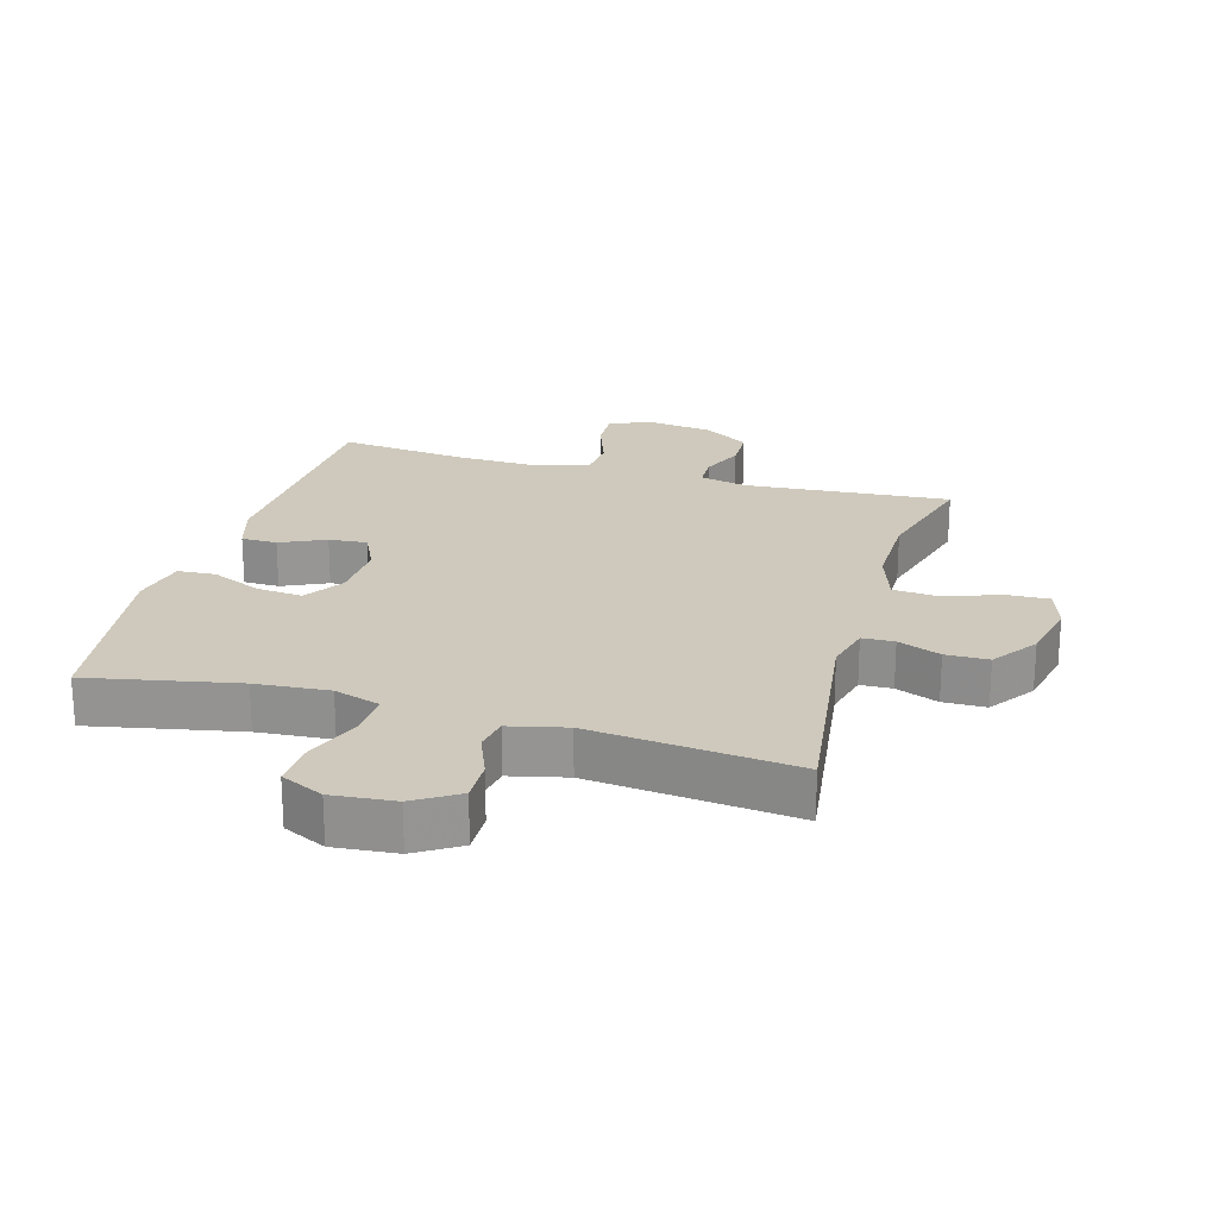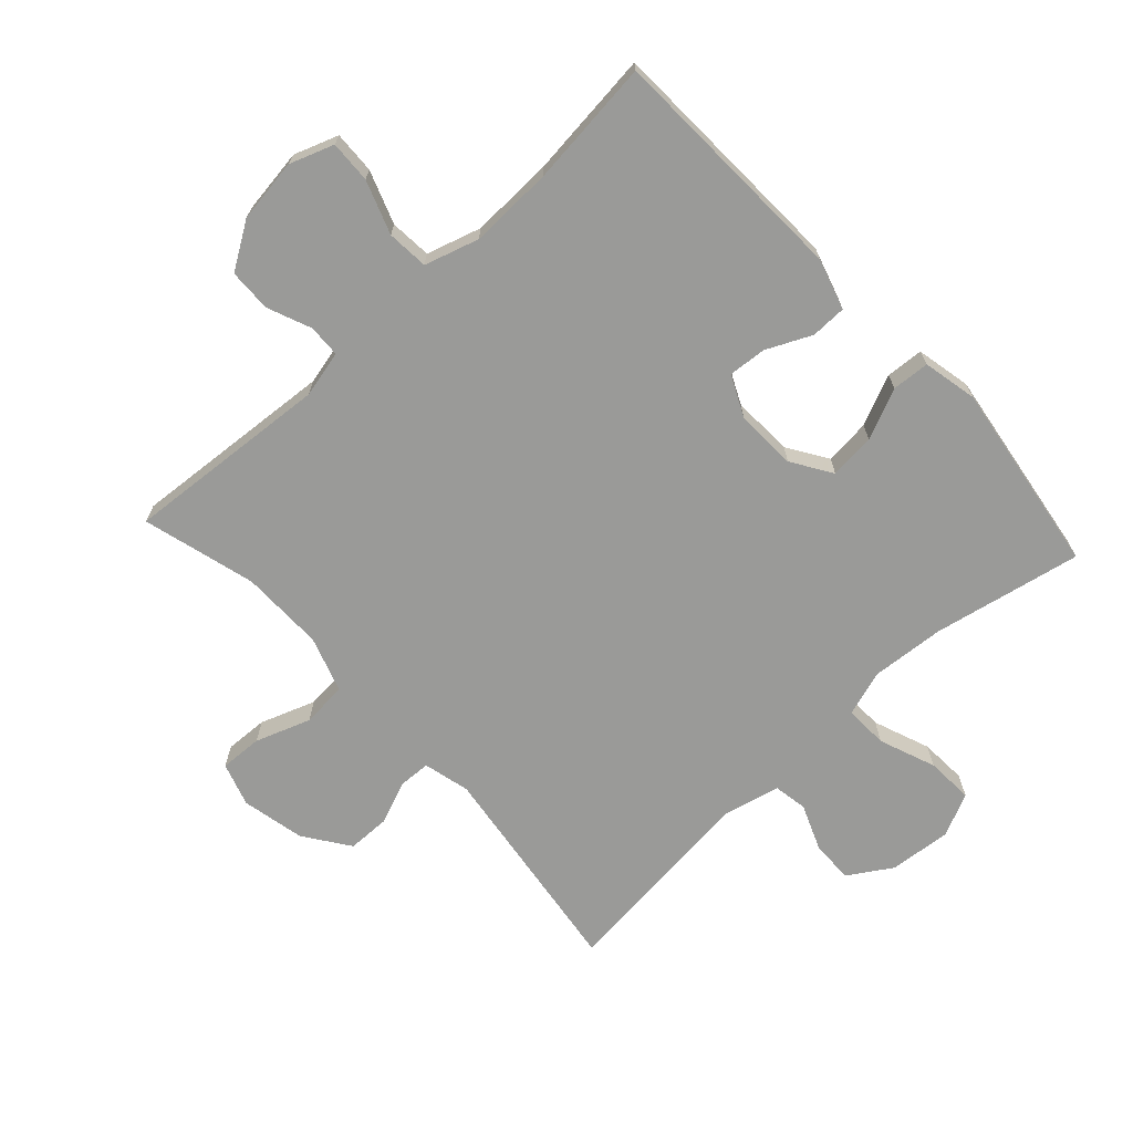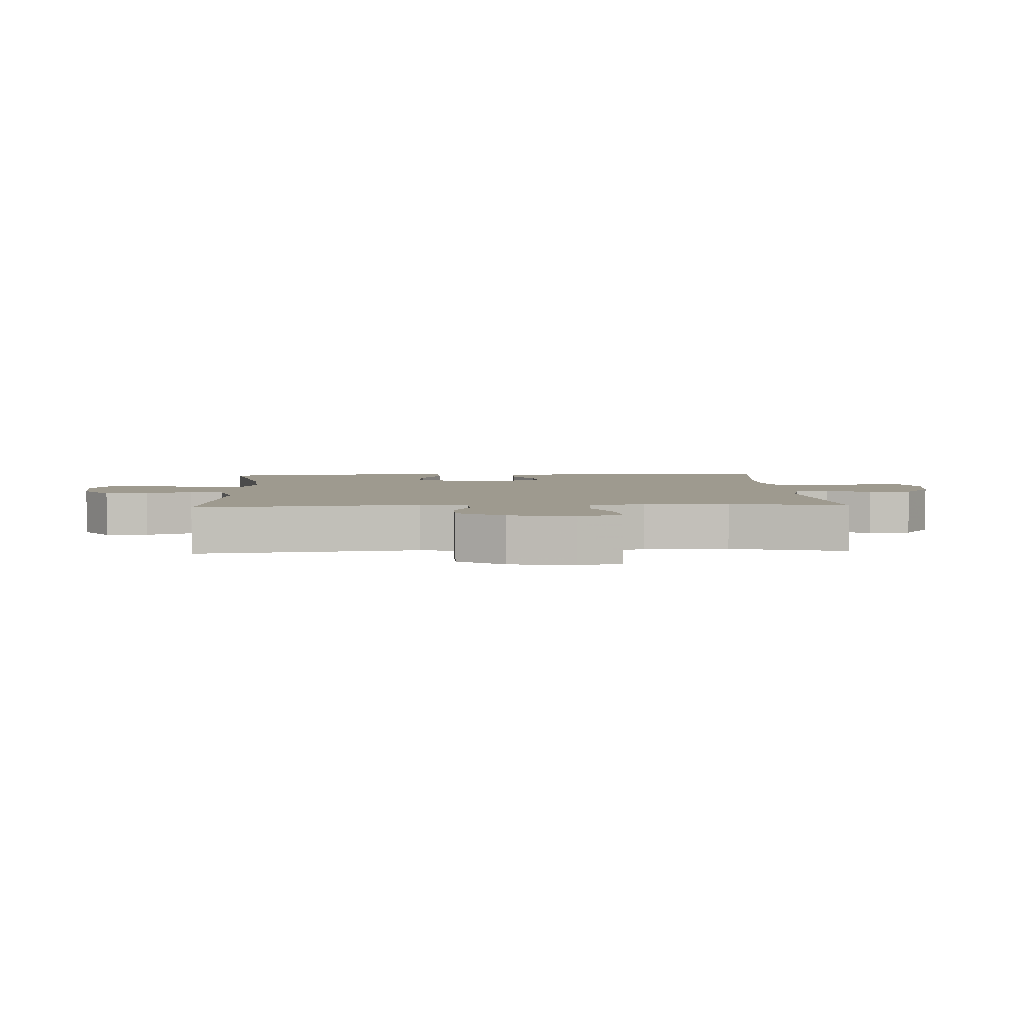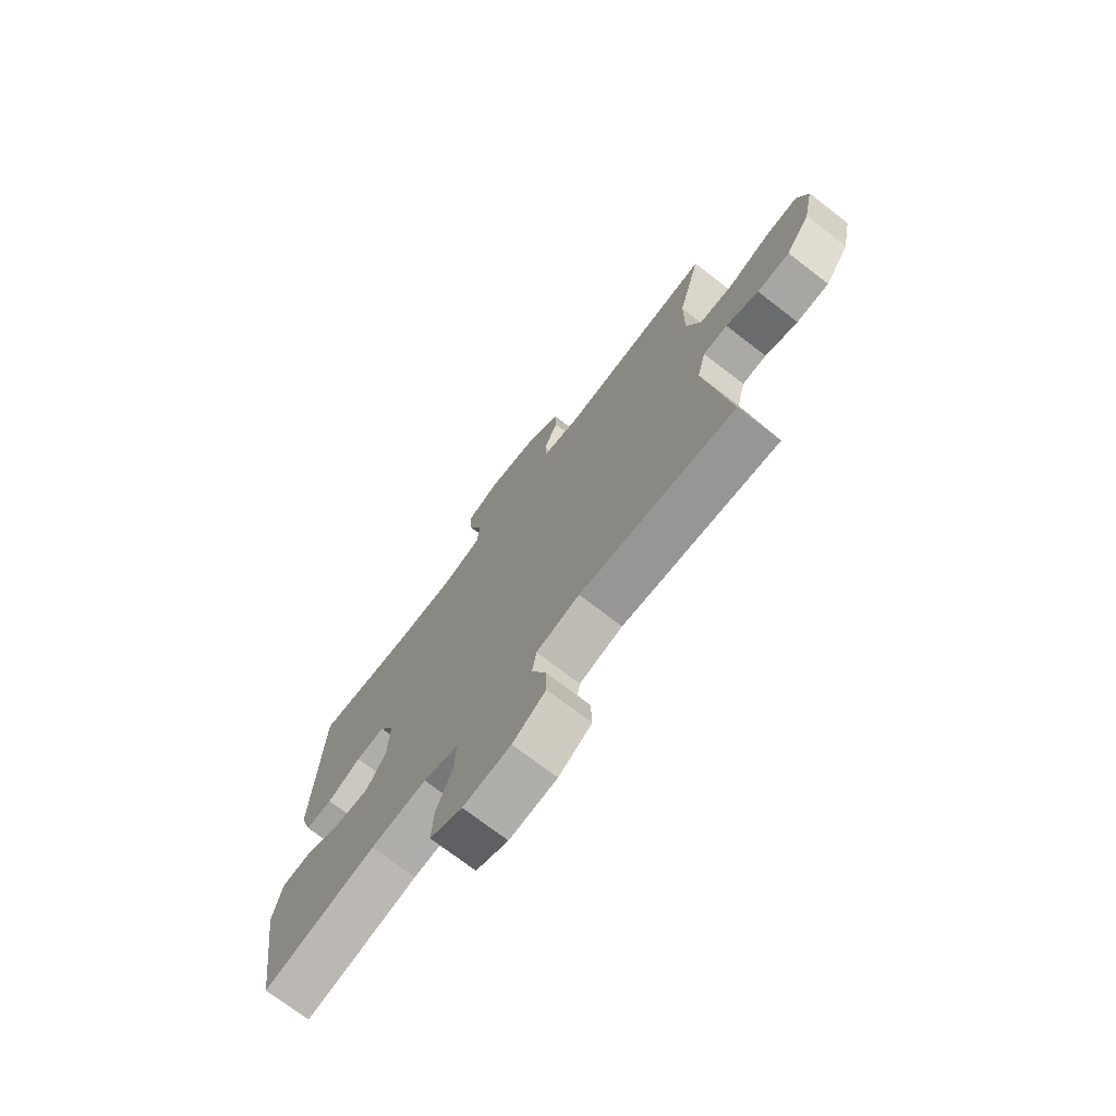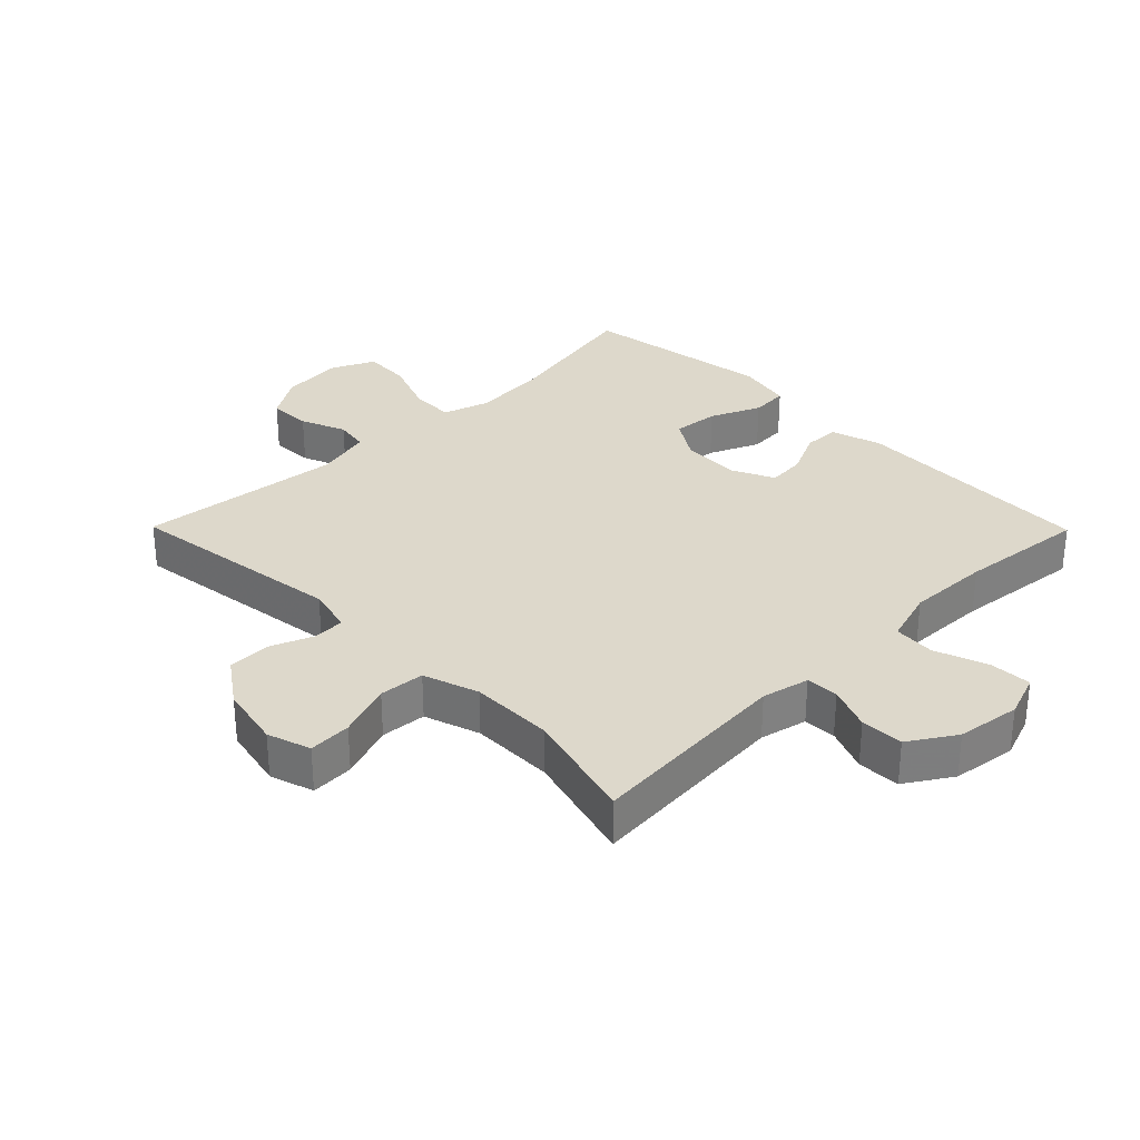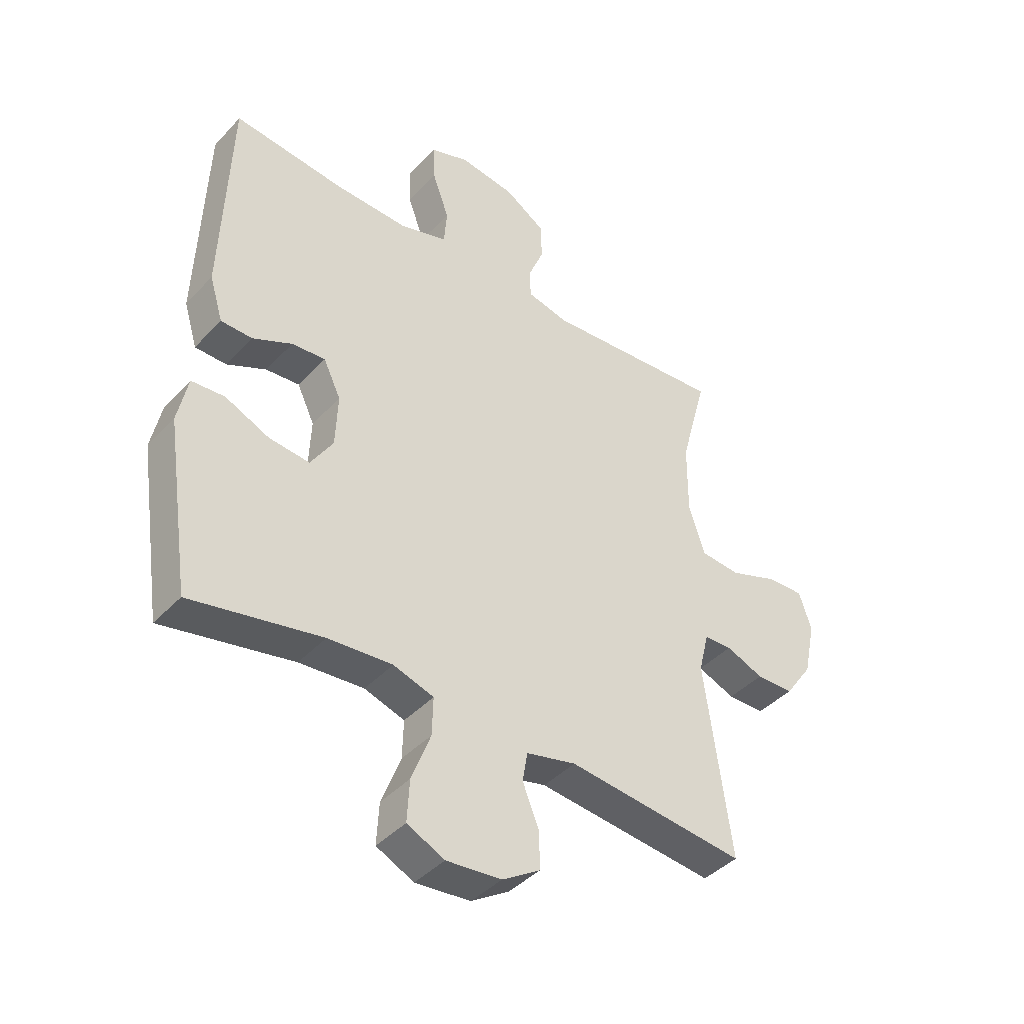
<metadata>
{"format":"obj","ext":"obj","renderer":"f3d","projection":"perspective","resolution":1024,"background":"white","views":[{"elev":22.4,"azim":-163.9,"up":"+Y"},{"elev":-69.2,"azim":42.7,"up":"+Y"},{"elev":3.7,"azim":-92.9,"up":"+Y"},{"elev":-73.3,"azim":-127.5,"up":"+Z"},{"elev":31.1,"azim":-44.6,"up":"+Y"},{"elev":-41.7,"azim":141.3,"up":"+Z"}]}
</metadata>
<code>
v 0.5 0.07 0.5
v 0.514 0.07 0.115
v 0.49 0.07 0.036
v 0.434 0.07 0.035
v 0.364 0.07 0.068
v 0.304 0.07 0.073
v 0.273 0.07 0.008
v 0.277 0.07 -0.087
v 0.317 0.07 -0.15
v 0.389 0.07 -0.143
v 0.468 0.07 -0.108
v 0.527 0.07 -0.112
v 0.545 0.07 -0.198
v 0.5 0.07 -0.5
v 0.267 0.07 -0.453
v 0.152 0.07 -0.444
v 0.08 0.07 -0.467
v 0.082 0.07 -0.535
v 0.116 0.07 -0.624
v 0.12 0.07 -0.698
v 0.053 0.07 -0.73
v -0.045 0.07 -0.721
v -0.113 0.07 -0.678
v -0.111 0.07 -0.611
v -0.082 0.07 -0.54
v -0.091 0.07 -0.487
v -0.18 0.07 -0.466
v -0.5 0.07 -0.5
v -0.453 0.07 -0.155
v -0.471 0.07 -0.082
v -0.521 0.07 -0.08
v -0.588 0.07 -0.107
v -0.655 0.07 -0.106
v -0.705 0.07 -0.035
v -0.726 0.07 0.064
v -0.704 0.07 0.132
v -0.637 0.07 0.129
v -0.551 0.07 0.098
v -0.48 0.07 0.104
v -0.451 0.07 0.191
v -0.452 0.07 0.322
v -0.5 0.07 0.5
v -0.178 0.07 0.475
v -0.104 0.07 0.492
v -0.102 0.07 0.543
v -0.13 0.07 0.612
v -0.128 0.07 0.679
v -0.056 0.07 0.725
v 0.044 0.07 0.739
v 0.113 0.07 0.714
v 0.11 0.07 0.648
v 0.08 0.07 0.565
v 0.085 0.07 0.5
v 0.17 0.07 0.474
v 0.3 0.07 0.478
v 0.5 0 0.5
v 0.514 0 0.115
v 0.49 0 0.036
v 0.434 0 0.035
v 0.364 0 0.068
v 0.304 0 0.073
v 0.273 0 0.008
v 0.277 0 -0.087
v 0.317 0 -0.15
v 0.389 0 -0.143
v 0.468 0 -0.108
v 0.527 0 -0.112
v 0.545 0 -0.198
v 0.5 0 -0.5
v 0.267 0 -0.453
v 0.152 0 -0.444
v 0.08 0 -0.467
v 0.082 0 -0.535
v 0.116 0 -0.624
v 0.12 0 -0.698
v 0.053 0 -0.73
v -0.045 0 -0.721
v -0.113 0 -0.678
v -0.111 0 -0.611
v -0.082 0 -0.54
v -0.091 0 -0.487
v -0.18 0 -0.466
v -0.5 0 -0.5
v -0.453 0 -0.155
v -0.471 0 -0.082
v -0.521 0 -0.08
v -0.588 0 -0.107
v -0.655 0 -0.106
v -0.705 0 -0.035
v -0.726 0 0.064
v -0.704 0 0.132
v -0.637 0 0.129
v -0.551 0 0.098
v -0.48 0 0.104
v -0.451 0 0.191
v -0.452 0 0.322
v -0.5 0 0.5
v -0.178 0 0.475
v -0.104 0 0.492
v -0.102 0 0.543
v -0.13 0 0.612
v -0.128 0 0.679
v -0.056 0 0.725
v 0.044 0 0.739
v 0.113 0 0.714
v 0.11 0 0.648
v 0.08 0 0.565
v 0.085 0 0.5
v 0.17 0 0.474
v 0.3 0 0.478
f 49 50 51 52
f 49 52 53
f 48 49 53
f 45 46 47 48
f 44 45 48 53
f 43 44 53 54
f 41 42 43
f 40 41 43 54
f 35 36 37 38
f 35 38 39
f 34 35 39
f 31 32 33 34
f 30 31 34 39
f 29 30 39 40
f 27 28 29
f 26 27 29 40
f 22 23 24 25
f 22 25 26
f 21 22 26
f 18 19 20 21
f 17 18 21 26
f 16 17 26 40
f 12 13 14 15
f 10 11 12 15
f 9 10 15 16
f 8 9 16 40
f 2 3 4 5
f 55 1 2 5
f 55 5 6
f 54 55 6 7
f 7 8 40 54
f 107 106 105 104
f 108 107 104
f 108 104 103
f 103 102 101 100
f 108 103 100 99
f 109 108 99 98
f 98 97 96
f 109 98 96 95
f 93 92 91 90
f 94 93 90
f 94 90 89
f 89 88 87 86
f 94 89 86 85
f 95 94 85 84
f 84 83 82
f 95 84 82 81
f 80 79 78 77
f 81 80 77
f 81 77 76
f 76 75 74 73
f 81 76 73 72
f 95 81 72 71
f 70 69 68 67
f 70 67 66 65
f 71 70 65 64
f 95 71 64 63
f 60 59 58 57
f 60 57 56 110
f 61 60 110
f 62 61 110 109
f 109 95 63 62
f 1 56 57 2
f 2 57 58 3
f 3 58 59 4
f 4 59 60 5
f 5 60 61 6
f 6 61 62 7
f 7 62 63 8
f 8 63 64 9
f 9 64 65 10
f 10 65 66 11
f 11 66 67 12
f 12 67 68 13
f 13 68 69 14
f 14 69 70 15
f 15 70 71 16
f 16 71 72 17
f 17 72 73 18
f 18 73 74 19
f 19 74 75 20
f 20 75 76 21
f 21 76 77 22
f 22 77 78 23
f 23 78 79 24
f 24 79 80 25
f 25 80 81 26
f 26 81 82 27
f 27 82 83 28
f 28 83 84 29
f 29 84 85 30
f 30 85 86 31
f 31 86 87 32
f 32 87 88 33
f 33 88 89 34
f 34 89 90 35
f 35 90 91 36
f 36 91 92 37
f 37 92 93 38
f 38 93 94 39
f 39 94 95 40
f 40 95 96 41
f 41 96 97 42
f 42 97 98 43
f 43 98 99 44
f 44 99 100 45
f 45 100 101 46
f 46 101 102 47
f 47 102 103 48
f 48 103 104 49
f 49 104 105 50
f 50 105 106 51
f 51 106 107 52
f 52 107 108 53
f 53 108 109 54
f 54 109 110 55
f 55 110 56 1

</code>
